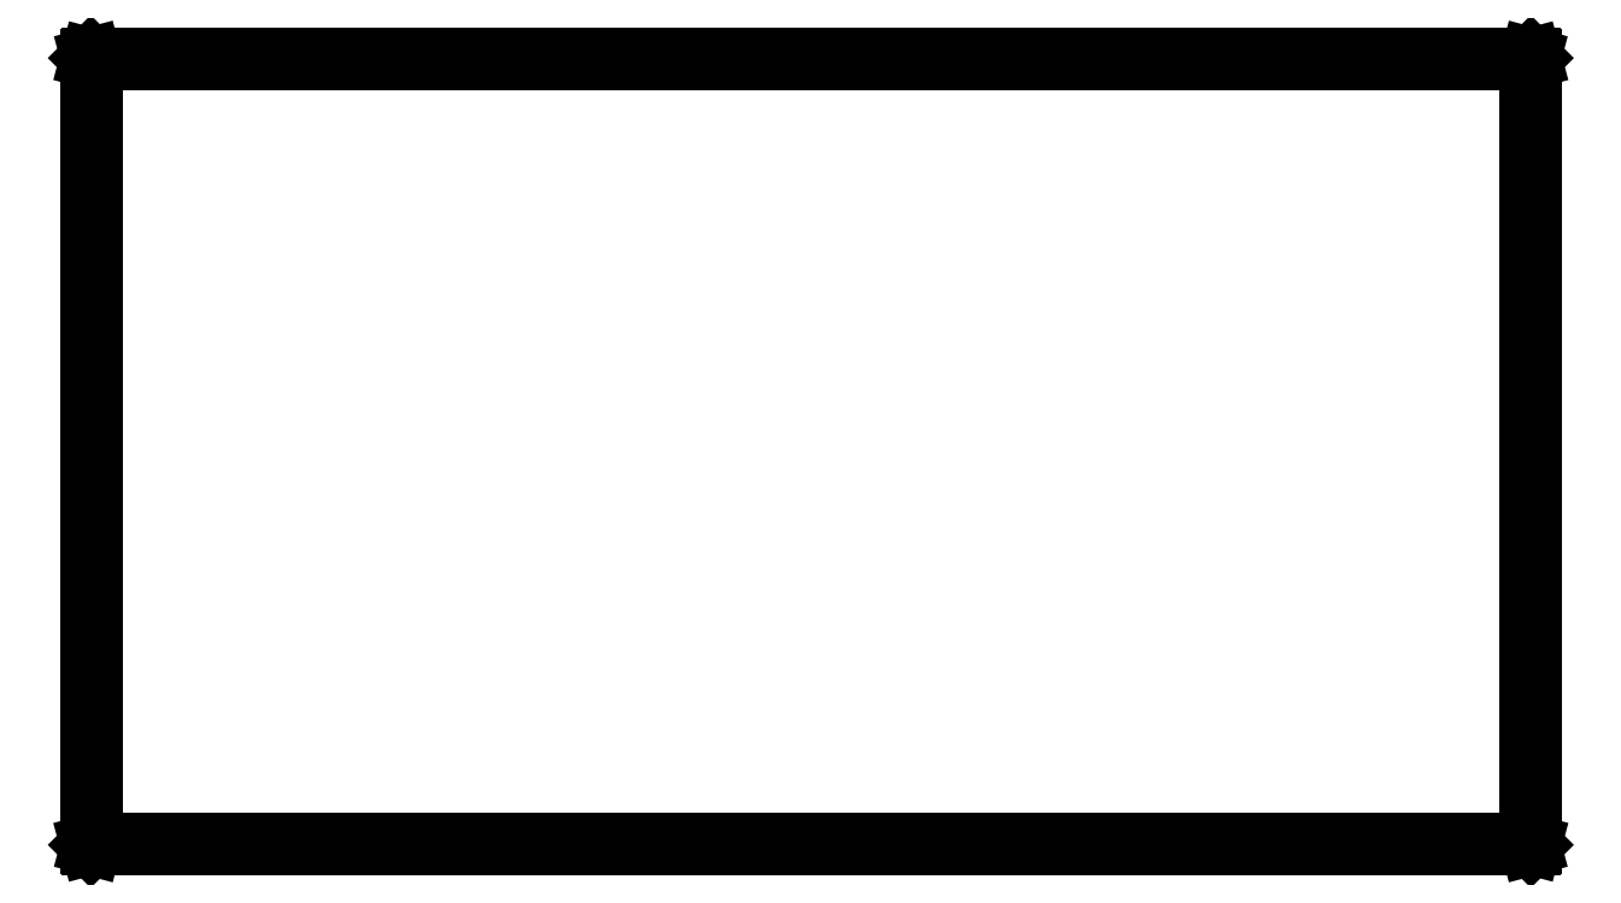
<metadata>
{"format":"dxf","ext":"dxf","renderer":"ezdxf+matplotlib","layout":"modelspace","background":"white","min_lineweight":24,"dpi":150}
</metadata>
<code>
0
SECTION
2
ENTITIES
0
LINE
8
BLACK
10
50.85
20
-131
11
50.8
21
-130.9
0
LINE
8
BLACK
10
50.8
20
-130.9
11
50.77
21
-130.9
0
LINE
8
BLACK
10
50.77
20
-130.9
11
50.77
21
-36.88
0
LINE
8
BLACK
10
50.77
20
-36.88
11
50.8
21
-36.8
0
LINE
8
BLACK
10
50.8
20
-36.8
11
50.85
21
-36.75
0
LINE
8
BLACK
10
50.85
20
-36.75
11
50.92
21
-36.73
0
LINE
8
BLACK
10
50.92
20
-36.73
11
222.9
21
-36.73
0
LINE
8
BLACK
10
222.9
20
-36.73
11
223
21
-36.75
0
LINE
8
BLACK
10
223
20
-36.75
11
223.1
21
-36.8
0
LINE
8
BLACK
10
223.1
20
-36.8
11
223.1
21
-36.88
0
LINE
8
BLACK
10
223.1
20
-36.88
11
223.1
21
-130.9
0
LINE
8
BLACK
10
223.1
20
-130.9
11
223.1
21
-130.9
0
LINE
8
BLACK
10
223.1
20
-130.9
11
223
21
-131
0
LINE
8
BLACK
10
223
20
-131
11
222.9
21
-131
0
LINE
8
BLACK
10
222.9
20
-131
11
50.92
21
-131
0
LINE
8
BLACK
10
50.92
20
-131
11
50.85
21
-131
0
LINE
8
BLACK
10
51.08
20
-37.02
11
51.08
21
-130.7
0
LINE
8
BLACK
10
51.08
20
-130.7
11
222.8
21
-130.7
0
LINE
8
BLACK
10
222.8
20
-130.7
11
222.8
21
-37.02
0
LINE
8
BLACK
10
222.8
20
-37.02
11
51.08
21
-37.02
0
ENDSEC
0
EOF

</code>
